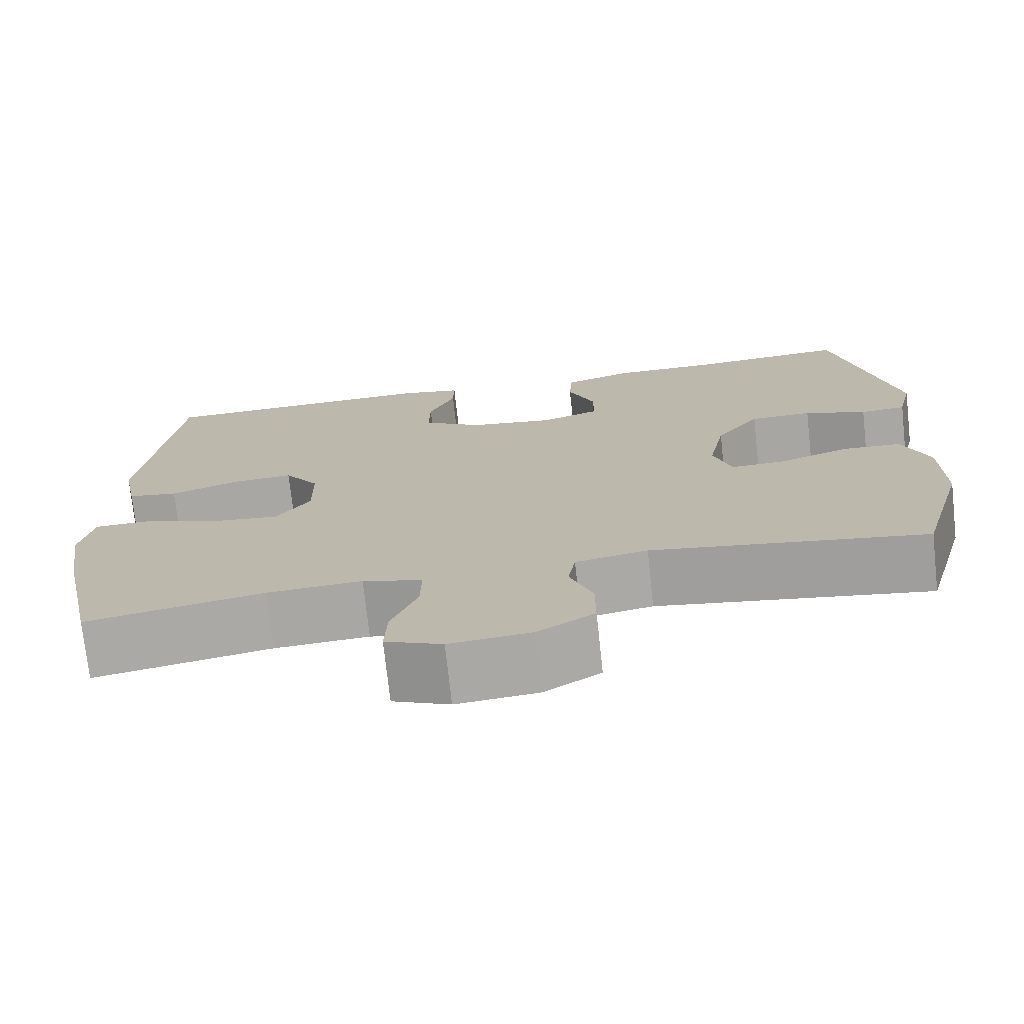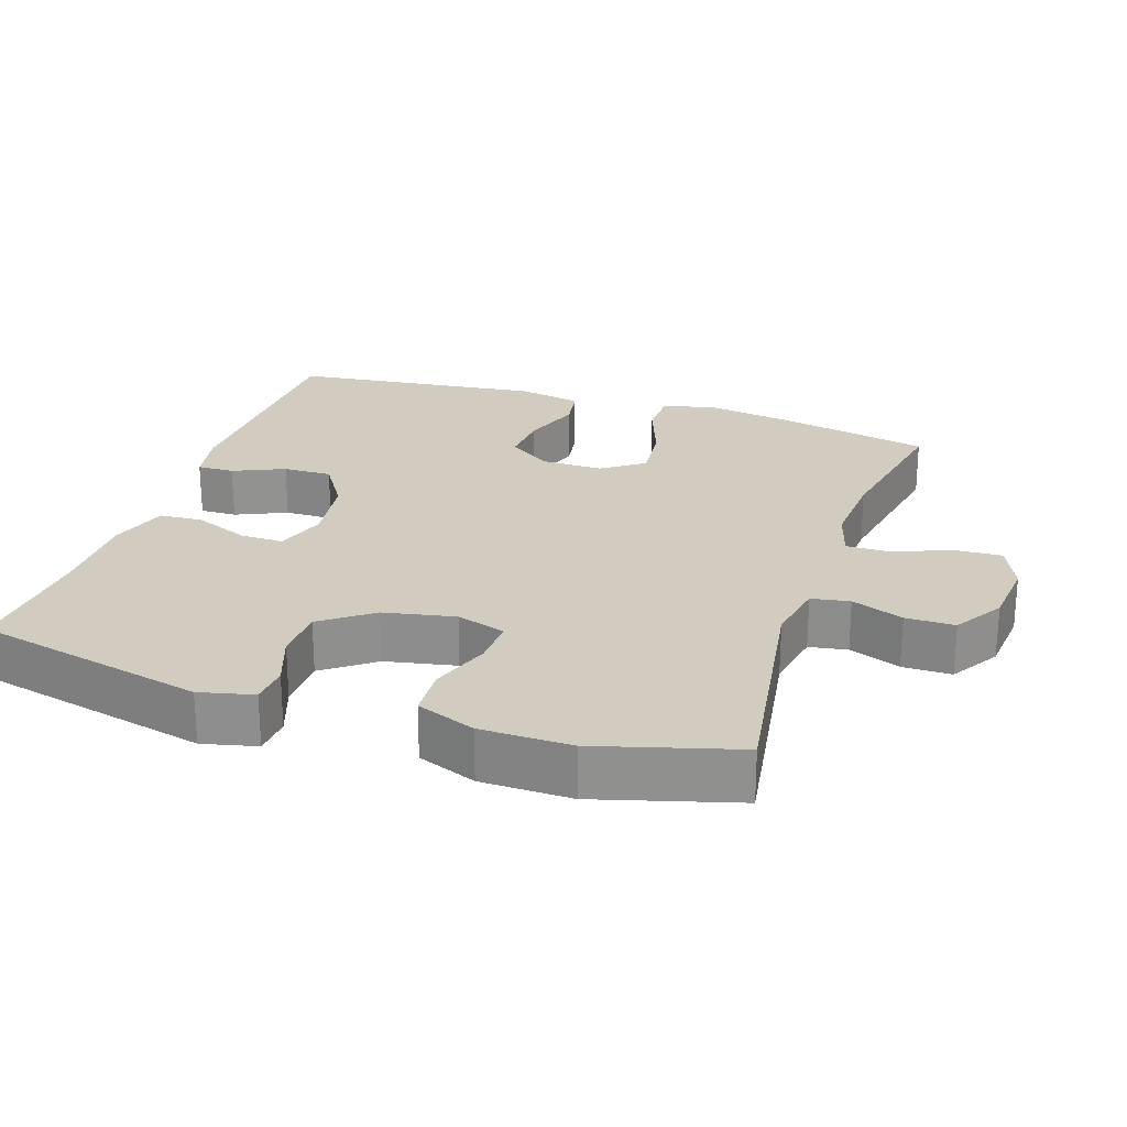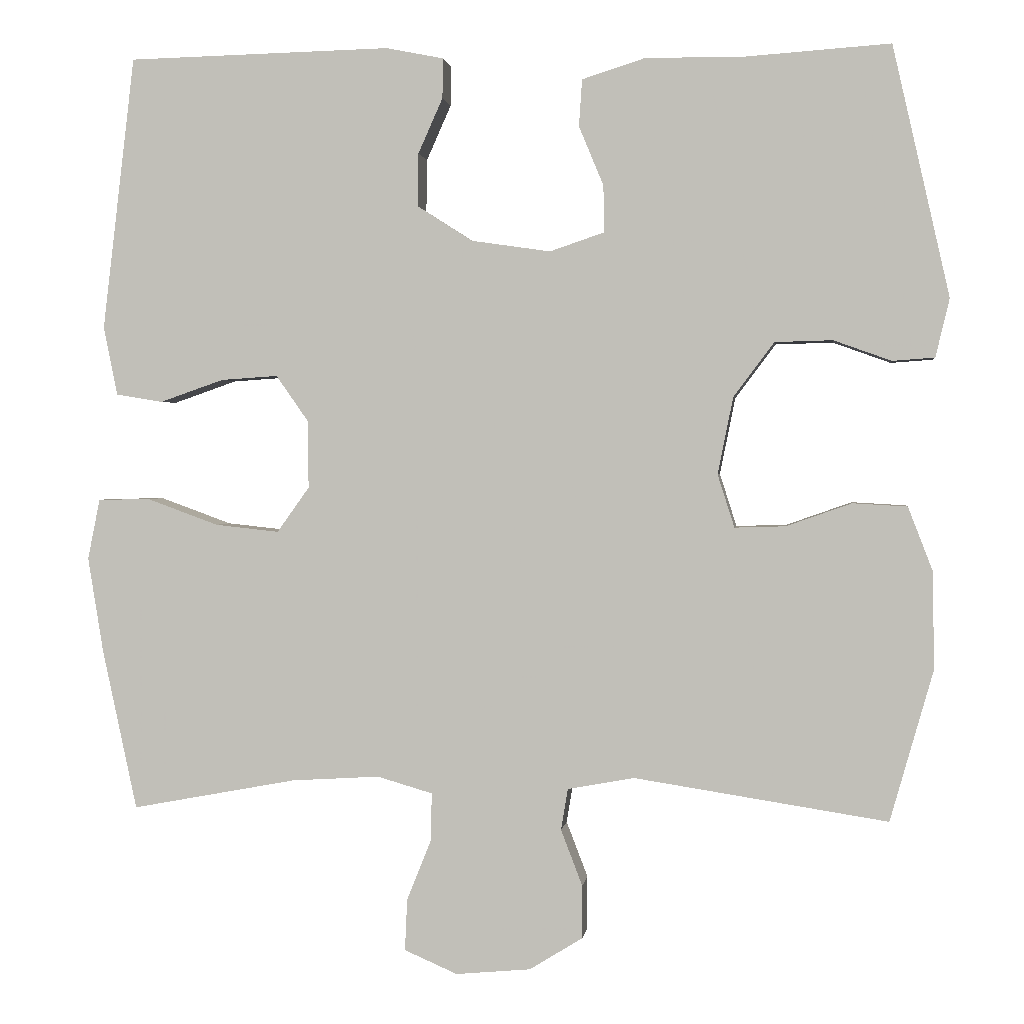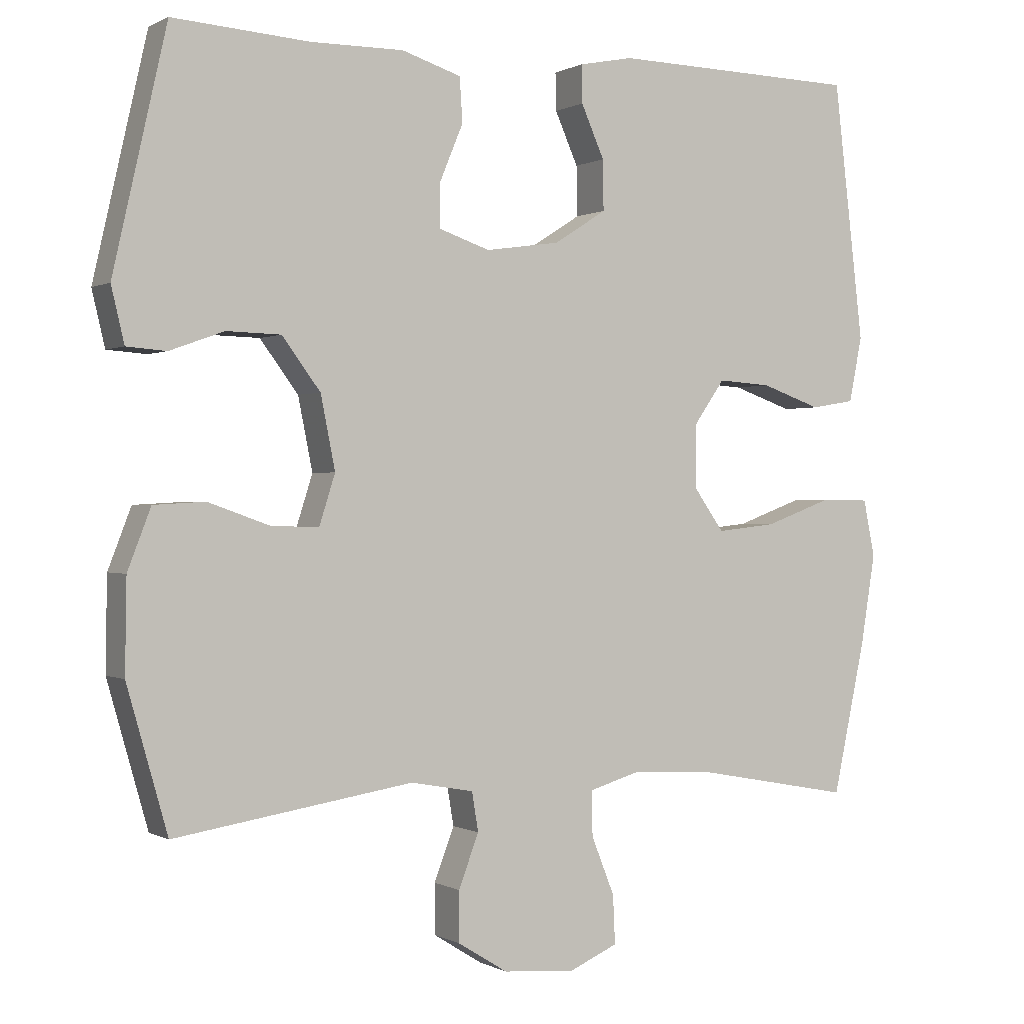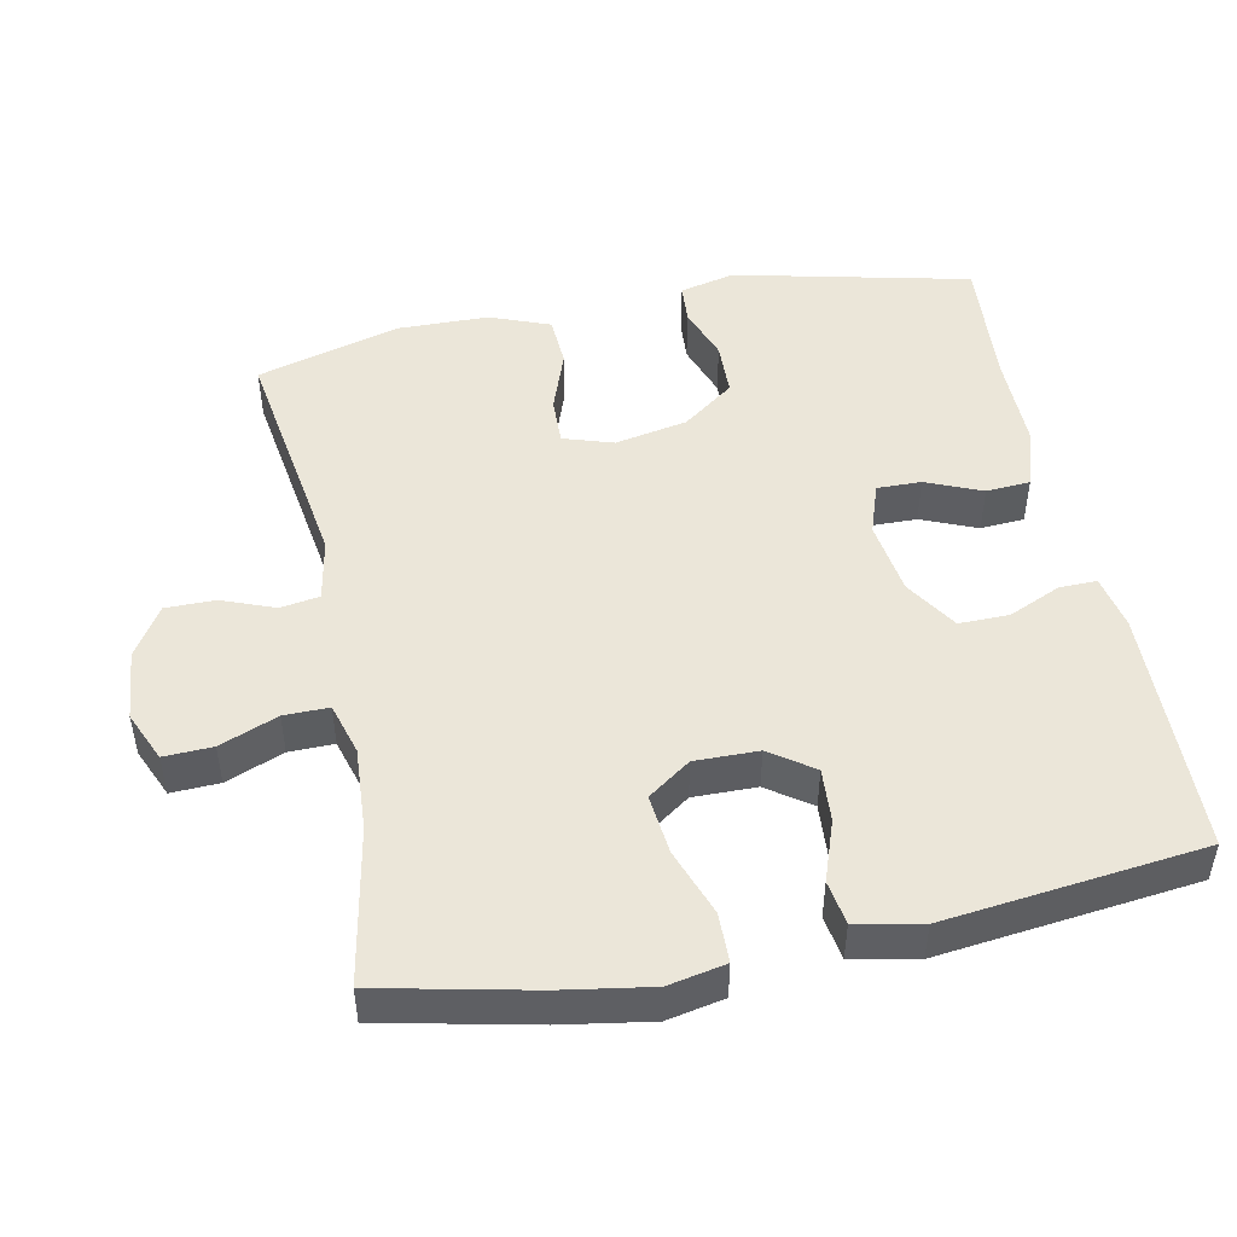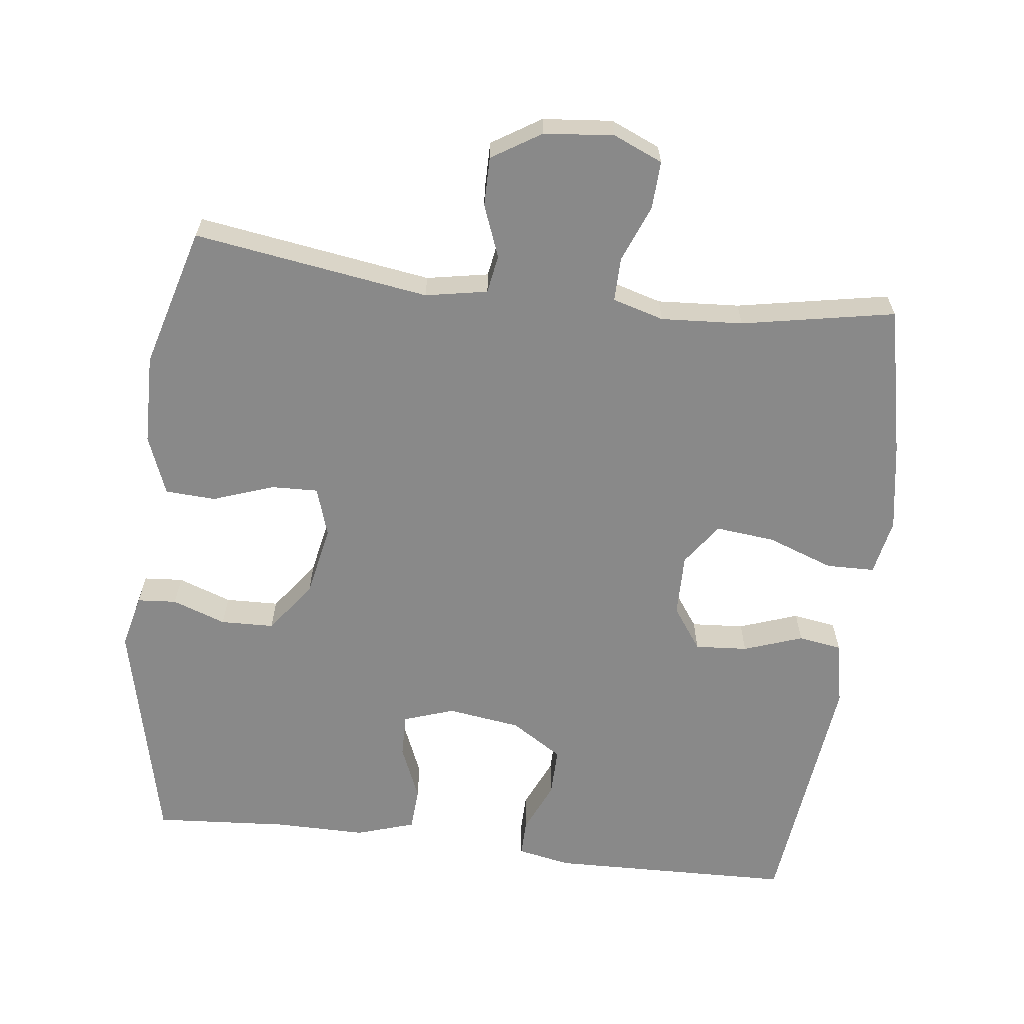
<metadata>
{"format":"obj","ext":"obj","renderer":"f3d","projection":"perspective","resolution":1024,"background":"white","views":[{"elev":-73.9,"azim":6.2,"up":"+Z"},{"elev":24.2,"azim":108.4,"up":"+Y"},{"elev":1.4,"azim":7.4,"up":"+Z"},{"elev":0.2,"azim":151.2,"up":"+Z"},{"elev":48.5,"azim":-101.3,"up":"+Y"},{"elev":-63.2,"azim":173.2,"up":"+Y"}]}
</metadata>
<code>
v -0.5 0.07 -0.5
v -0.545 0.07 -0.29
v -0.565 0.07 -0.166
v -0.549 0.07 -0.087
v -0.481 0.07 -0.086
v -0.388 0.07 -0.12
v -0.305 0.07 -0.129
v -0.263 0.07 -0.07
v -0.264 0.07 0.018
v -0.306 0.07 0.078
v -0.38 0.07 0.073
v -0.463 0.07 0.044
v -0.524 0.07 0.054
v -0.542 0.07 0.144
v -0.5 0.07 0.5
v -0.157 0.07 0.508
v -0.082 0.07 0.493
v -0.083 0.07 0.441
v -0.115 0.07 0.369
v -0.116 0.07 0.3
v -0.044 0.07 0.254
v 0.059 0.07 0.239
v 0.13 0.07 0.263
v 0.129 0.07 0.324
v 0.097 0.07 0.401
v 0.101 0.07 0.462
v 0.183 0.07 0.488
v 0.311 0.07 0.487
v 0.5 0.07 0.5
v 0.574 0.07 0.174
v 0.556 0.07 0.098
v 0.501 0.07 0.094
v 0.426 0.07 0.121
v 0.351 0.07 0.119
v 0.298 0.07 0.048
v 0.278 0.07 -0.052
v 0.3 0.07 -0.121
v 0.366 0.07 -0.119
v 0.451 0.07 -0.089
v 0.522 0.07 -0.093
v 0.554 0.07 -0.176
v 0.556 0.07 -0.303
v 0.5 0.07 -0.5
v 0.17 0.07 -0.449
v 0.083 0.07 -0.465
v 0.074 0.07 -0.519
v 0.102 0.07 -0.592
v 0.102 0.07 -0.661
v 0.033 0.07 -0.704
v -0.065 0.07 -0.713
v -0.134 0.07 -0.683
v -0.131 0.07 -0.616
v -0.099 0.07 -0.536
v -0.098 0.07 -0.474
v -0.17 0.07 -0.453
v -0.285 0.07 -0.46
v -0.5 0 -0.5
v -0.545 0 -0.29
v -0.565 0 -0.166
v -0.549 0 -0.087
v -0.481 0 -0.086
v -0.388 0 -0.12
v -0.305 0 -0.129
v -0.263 0 -0.07
v -0.264 0 0.018
v -0.306 0 0.078
v -0.38 0 0.073
v -0.463 0 0.044
v -0.524 0 0.054
v -0.542 0 0.144
v -0.5 0 0.5
v -0.157 0 0.508
v -0.082 0 0.493
v -0.083 0 0.441
v -0.115 0 0.369
v -0.116 0 0.3
v -0.044 0 0.254
v 0.059 0 0.239
v 0.13 0 0.263
v 0.129 0 0.324
v 0.097 0 0.401
v 0.101 0 0.462
v 0.183 0 0.488
v 0.311 0 0.487
v 0.5 0 0.5
v 0.574 0 0.174
v 0.556 0 0.098
v 0.501 0 0.094
v 0.426 0 0.121
v 0.351 0 0.119
v 0.298 0 0.048
v 0.278 0 -0.052
v 0.3 0 -0.121
v 0.366 0 -0.119
v 0.451 0 -0.089
v 0.522 0 -0.093
v 0.554 0 -0.176
v 0.556 0 -0.303
v 0.5 0 -0.5
v 0.17 0 -0.449
v 0.083 0 -0.465
v 0.074 0 -0.519
v 0.102 0 -0.592
v 0.102 0 -0.661
v 0.033 0 -0.704
v -0.065 0 -0.713
v -0.134 0 -0.683
v -0.131 0 -0.616
v -0.099 0 -0.536
v -0.098 0 -0.474
v -0.17 0 -0.453
v -0.285 0 -0.46
f 51 52 53
f 50 51 53
f 49 50 53
f 48 49 53
f 47 48 53
f 46 47 53
f 45 46 53 54
f 44 45 54 55
f 42 43 44
f 41 42 44
f 40 41 44
f 39 40 44
f 38 39 44
f 37 38 44 55
f 31 32 33
f 30 31 33
f 29 30 33
f 28 29 33
f 28 33 34
f 27 28 34
f 26 27 34
f 25 26 34
f 24 25 34
f 23 24 34 35
f 17 18 19
f 16 17 19
f 15 16 19
f 14 15 19
f 13 14 19
f 12 13 19
f 11 12 19
f 10 11 19 20
f 9 10 20 21
f 4 5 6
f 3 4 6
f 2 3 6
f 1 2 6
f 56 1 6
f 56 6 7
f 56 7 8
f 55 56 8
f 37 55 8
f 36 37 8
f 36 8 9
f 35 36 9
f 23 35 9
f 22 23 9
f 9 21 22
f 109 108 107
f 109 107 106
f 109 106 105
f 109 105 104
f 109 104 103
f 109 103 102
f 110 109 102 101
f 111 110 101 100
f 100 99 98
f 100 98 97
f 100 97 96
f 100 96 95
f 100 95 94
f 111 100 94 93
f 89 88 87
f 89 87 86
f 89 86 85
f 89 85 84
f 90 89 84
f 90 84 83
f 90 83 82
f 90 82 81
f 90 81 80
f 91 90 80 79
f 75 74 73
f 75 73 72
f 75 72 71
f 75 71 70
f 75 70 69
f 75 69 68
f 75 68 67
f 76 75 67 66
f 77 76 66 65
f 62 61 60
f 62 60 59
f 62 59 58
f 62 58 57
f 62 57 112
f 63 62 112
f 64 63 112
f 64 112 111
f 64 111 93
f 64 93 92
f 65 64 92
f 65 92 91
f 65 91 79
f 65 79 78
f 78 77 65
f 1 57 58 2
f 2 58 59 3
f 3 59 60 4
f 4 60 61 5
f 5 61 62 6
f 6 62 63 7
f 7 63 64 8
f 8 64 65 9
f 9 65 66 10
f 10 66 67 11
f 11 67 68 12
f 12 68 69 13
f 13 69 70 14
f 14 70 71 15
f 15 71 72 16
f 16 72 73 17
f 17 73 74 18
f 18 74 75 19
f 19 75 76 20
f 20 76 77 21
f 21 77 78 22
f 22 78 79 23
f 23 79 80 24
f 24 80 81 25
f 25 81 82 26
f 26 82 83 27
f 27 83 84 28
f 28 84 85 29
f 29 85 86 30
f 30 86 87 31
f 31 87 88 32
f 32 88 89 33
f 33 89 90 34
f 34 90 91 35
f 35 91 92 36
f 36 92 93 37
f 37 93 94 38
f 38 94 95 39
f 39 95 96 40
f 40 96 97 41
f 41 97 98 42
f 42 98 99 43
f 43 99 100 44
f 44 100 101 45
f 45 101 102 46
f 46 102 103 47
f 47 103 104 48
f 48 104 105 49
f 49 105 106 50
f 50 106 107 51
f 51 107 108 52
f 52 108 109 53
f 53 109 110 54
f 54 110 111 55
f 55 111 112 56
f 56 112 57 1

</code>
